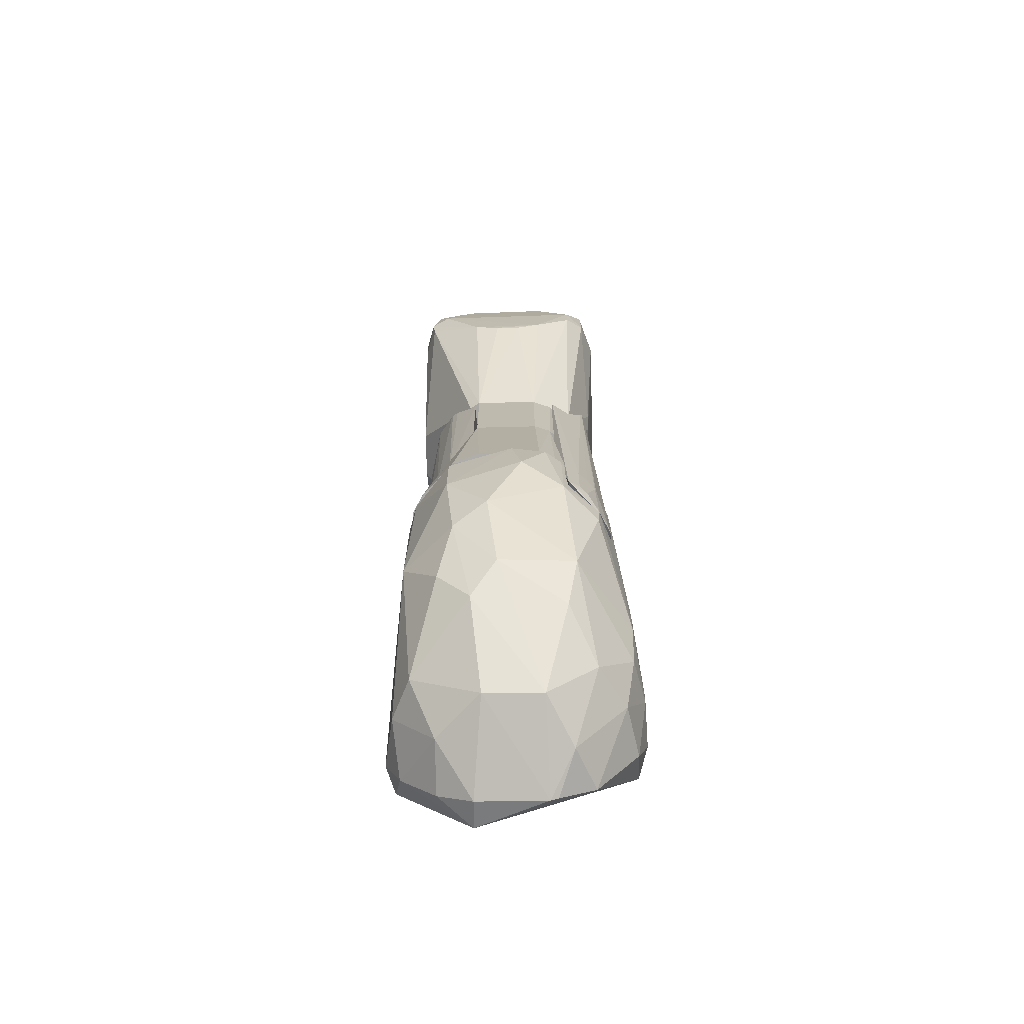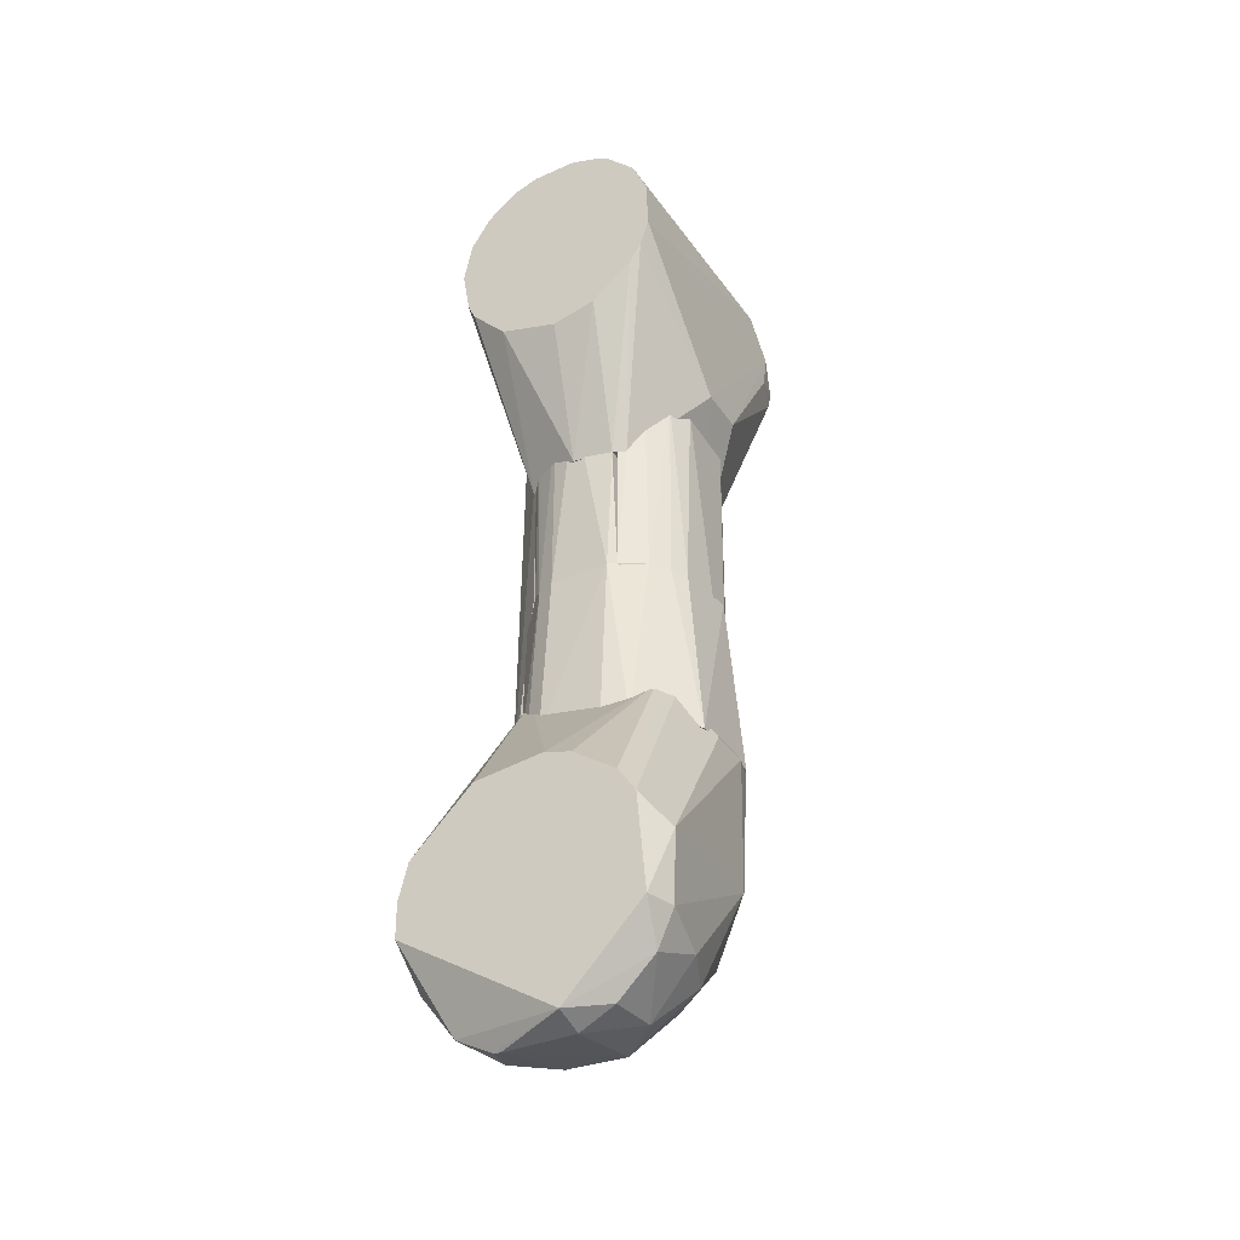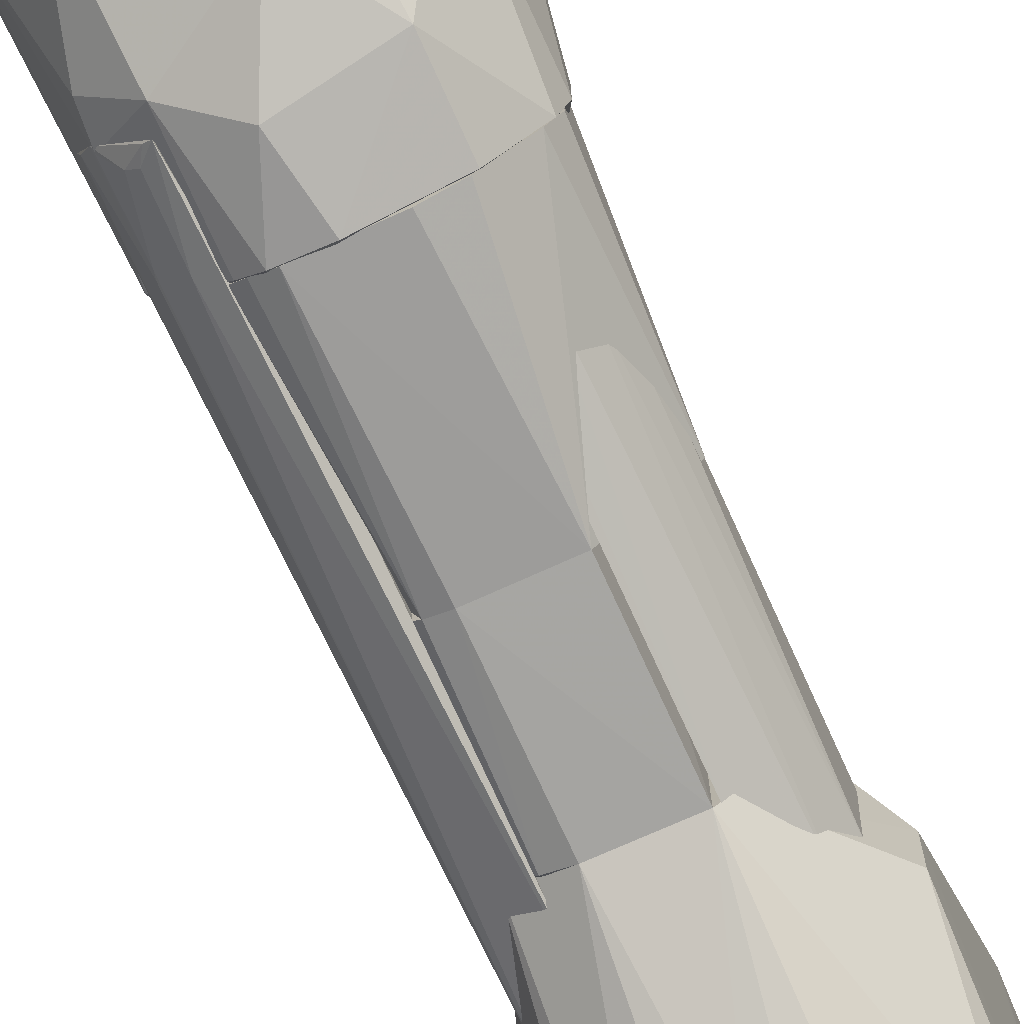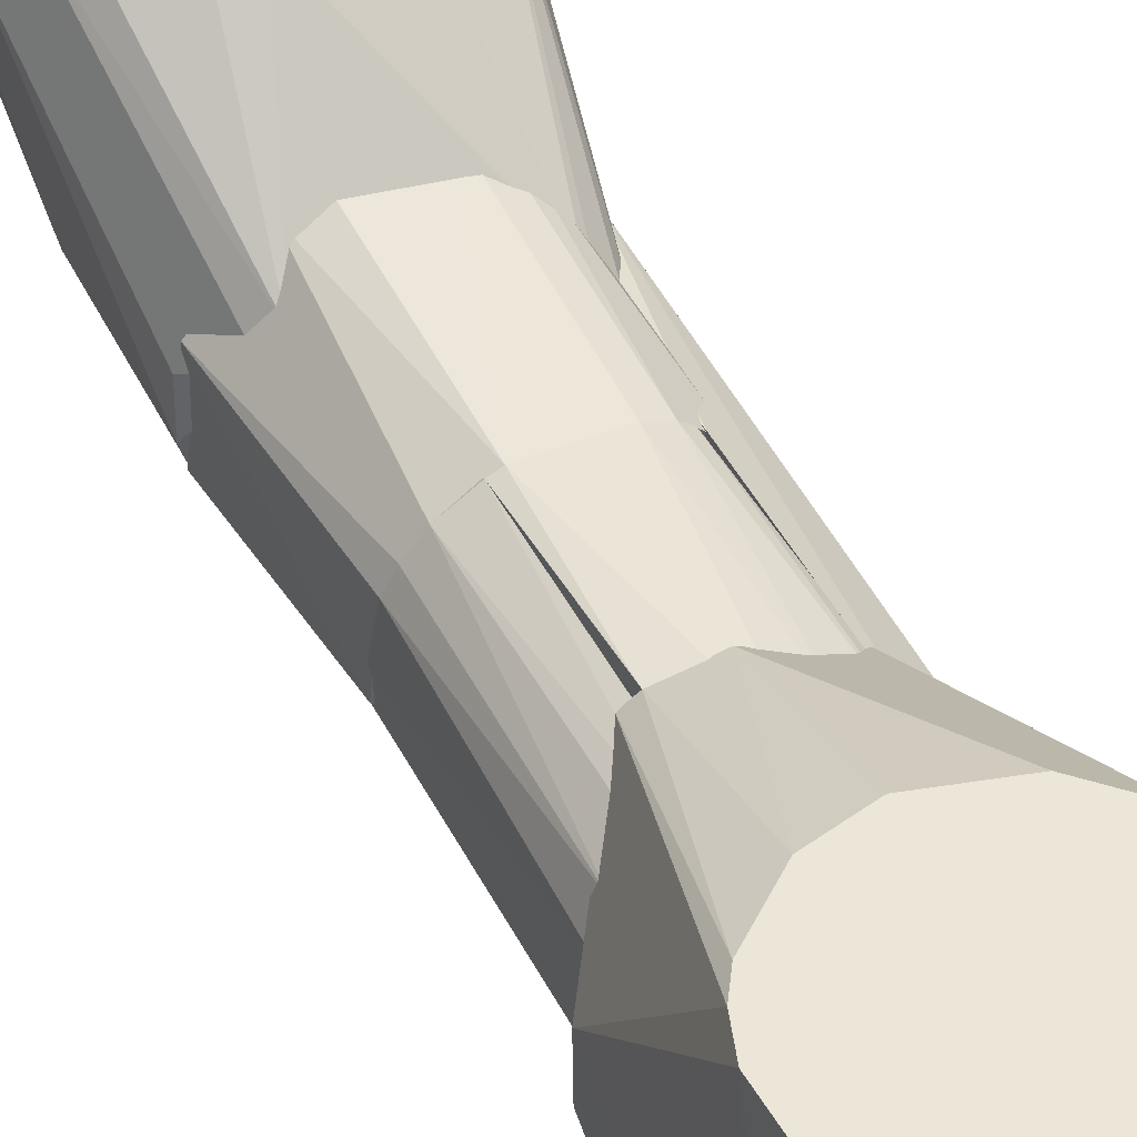
<metadata>
{"format":"obj","ext":"obj","renderer":"f3d","projection":"perspective","resolution":1024,"background":"white","views":[{"elev":-74.1,"azim":1.9,"up":"+Z"},{"elev":-35.0,"azim":-150.5,"up":"+Z"},{"elev":-74.3,"azim":-155.5,"up":"+Y"},{"elev":46.4,"azim":-26.1,"up":"+Y"}]}
</metadata>
<code>
v 0.01914 -0.02075 0.239
v 0.03157 -0.02866 0.2186
v 0.03141 0.0423 0.2141
v -0.01305 0.02323 0.1434
v -0.02771 -0.0424 0.2066
v 0.02076 -0.01759 0.1434
v 0.02631 -0.02254 0.2317
v 0.01223 -0.04189 0.2372
v -0.02667 0.0423 0.2296
v 0.02867 -0.009012 0.1674
v 0.0194 0.01862 0.1434
v -0.01298 -0.02398 0.1434
v 0.02917 -0.02383 0.2266
v 0.01856 -0.04021 0.2356
v 0.01168 -0.04476 0.1892
v -0.01437 0.0423 0.2304
v -0.01313 0.0423 0.1844
v -0.03084 0.005687 0.1689
v -0.006029 -0.03146 0.243
v 0.03202 -0.02801 0.2096
v 0.02877 0.008949 0.1677
v 0.008973 -0.02553 0.1433
v -0.009642 0.02527 0.1434
v 0.03158 -0.02561 0.2193
v 0.01947 -0.02369 0.2386
v 0.0262 -0.03782 0.2286
v -0.02233 -0.04492 0.2084
v 0.02293 -0.04491 0.2086
v -0.03091 0.0423 0.2067
v 0.01663 0.0423 0.1862
v -0.03071 -0.008368 0.169
v -0.0142 -0.02064 0.2409
v 0.02829 -0.04056 0.2041
v 0.02905 0.0423 0.2014
v -0.003163 -0.04458 0.1864
v 0.02917 -0.02687 0.226
v 0.01158 -0.0385 0.2408
v 0.02364 -0.03974 0.231
v -0.01838 -0.04169 0.2339
v -0.02837 0.0423 0.1992
v -0.0304 -0.0245 0.2238
v 0.001687 0.02701 0.1434
v -0.02725 -0.04134 0.2019
v 0.02882 -0.01326 0.1711
v 0.03189 -0.03068 0.2088
v 0.02816 -0.04084 0.221
v 0.02285 -0.04437 0.1995
v 0.02681 0.0423 0.1967
v 0.004259 -0.04444 0.1862
v -0.009934 -0.02592 0.1434
v -0.01084 -0.04466 0.1887
v 0.02852 -0.03684 0.2237
v 0.0266 -0.02603 0.2305
v 0.01625 -0.03894 0.2382
v 0.01165 -0.03136 0.2412
v -0.0256 -0.04229 0.2237
v -0.01539 -0.03994 0.2381
v -0.01373 -0.04179 0.2369
v -0.02513 0.0423 0.1941
v -0.03038 0.0423 0.2212
v -0.02778 -0.02668 0.2282
v -0.03043 -0.03218 0.2036
v -0.03045 -0.03413 0.2139
v -0.0004409 0.0423 0.1814
f 7 3 1
f 13 3 7
f 16 1 3
f 16 3 9
f 18 4 12
f 19 1 16
f 21 10 6
f 21 6 11
f 21 20 10
f 21 3 20
f 22 11 6
f 23 12 4
f 23 22 12
f 23 11 22
f 24 3 13
f 24 20 3
f 24 2 20
f 25 7 1
f 28 27 15
f 28 8 27
f 31 18 12
f 32 19 16
f 32 16 9
f 34 21 11
f 34 3 21
f 34 29 3
f 36 24 13
f 36 2 24
f 36 13 7
f 37 25 1
f 38 26 7
f 38 7 25
f 40 4 18
f 40 18 29
f 40 29 34
f 42 23 17
f 42 30 11
f 42 11 23
f 43 31 12
f 44 33 6
f 44 6 10
f 45 20 2
f 45 33 44
f 45 44 10
f 45 10 20
f 46 28 33
f 46 26 38
f 46 8 28
f 46 38 14
f 46 14 8
f 46 45 2
f 46 33 45
f 47 33 28
f 47 28 15
f 47 15 22
f 47 22 6
f 47 6 33
f 48 34 11
f 48 11 30
f 48 30 34
f 49 22 15
f 49 15 35
f 50 12 22
f 50 49 35
f 50 22 49
f 50 43 12
f 51 35 15
f 51 15 27
f 51 27 5
f 51 5 43
f 51 50 35
f 51 43 50
f 52 36 26
f 52 2 36
f 52 46 2
f 52 26 46
f 53 36 7
f 53 7 26
f 53 26 36
f 54 37 8
f 54 8 14
f 54 25 37
f 54 38 25
f 54 14 38
f 55 37 1
f 55 1 19
f 55 19 37
f 56 5 27
f 56 27 39
f 57 19 32
f 57 37 19
f 58 39 27
f 58 27 8
f 58 57 39
f 58 8 37
f 58 37 57
f 59 23 4
f 59 4 40
f 59 17 23
f 59 40 34
f 60 41 9
f 60 29 41
f 60 9 3
f 60 3 29
f 61 32 9
f 61 9 41
f 61 57 32
f 61 39 57
f 61 56 39
f 61 41 56
f 62 43 5
f 62 31 43
f 63 41 29
f 63 29 18
f 63 18 31
f 63 31 62
f 63 62 5
f 63 56 41
f 63 5 56
f 64 42 17
f 64 30 42
f 64 17 59
f 64 59 34
f 64 34 30
v 0.01937 0.01851 0.07268
v 0.02994 -0.009428 0.0548
v 0.03446 0.05066 -0.005454
v -0.01085 0.04177 -0.0358
v -0.02796 -0.01365 0.05493
v 0.01602 -0.004031 -0.01179
v -0.0257 0.05066 0.02381
v 0.03461 0.04199 0.01451
v 0.001485 -0.03101 0.05482
v 0.0337 0.01571 -0.005209
v -0.01973 -0.009488 -0.001435
v -0.01114 0.05066 -0.03329
v -0.01926 0.01925 0.06724
v 0.02458 0.01109 0.07268
v 0.01429 0.05066 0.03173
v 0.01641 -0.02538 0.03004
v 0.03699 0.02854 0.001698
v 0.01639 0.02882 -0.03267
v -0.007888 0.01357 -0.03005
v -0.03576 0.04209 -0.01058
v -0.01755 -0.02575 0.03501
v -0.03009 0.005839 0.05513
v -0.02288 0.01404 0.06722
v 0.03183 0.05066 0.01465
v 0.02916 0.01138 0.05462
v 0.01632 -0.02609 0.05492
v -0.00585 0.05066 0.03432
v 0.02608 -0.01576 0.0269
v -0.005564 -0.02551 0.01688
v 0.03713 0.04207 0.004415
v 0.03409 0.01004 0.004913
v 0.0341 0.03926 -0.01552
v 0.02343 0.01136 -0.01972
v 0.01161 0.04168 -0.0356
v -0.002975 -0.01462 -0.003811
v -0.02754 0.0142 -0.01741
v -0.03113 0.042 -0.02079
v -0.0333 0.05066 -0.01051
v -0.01751 -0.02617 0.0547
v -0.03001 -0.00565 0.01594
v -0.0362 0.04208 0.009394
v 0.01797 0.01987 0.07268
v -0.03022 -0.006389 0.05491
v -0.03076 0.05066 0.0165
v 0.02296 0.01434 0.07266
v 0.01158 -0.02956 0.05483
v -0.01325 0.05066 0.03211
v 0.02666 -0.01622 0.03476
v 0.01894 -0.01188 0.00116
v -0.01534 -0.01988 0.01183
v 0.004412 -0.03119 0.03773
v 0.03713 0.03397 0.004431
v 0.03449 0.05066 0.004492
v 0.03431 0.009751 0.01544
v 0.03682 0.02874 -0.003026
v 0.03728 0.04199 -0.003181
v 0.009079 0.01409 -0.02989
v 0.03104 0.02401 -0.01767
v 0.009407 0.042 -0.03605
v 0.02195 0.04204 -0.03034
v -0.01042 -0.00707 -0.01168
v -0.02062 0.0263 -0.02986
v -0.02079 0.04214 -0.03099
v -0.03284 0.02635 -0.01529
f 88 78 72
f 89 78 66
f 89 72 78
f 90 66 78
f 91 67 76
f 91 79 88
f 94 89 66
f 94 72 89
f 102 101 84
f 102 76 101
f 103 85 73
f 103 69 85
f 103 87 69
f 103 73 78
f 103 78 87
f 104 85 69
f 104 100 75
f 105 84 104
f 105 102 84
f 105 86 87
f 106 87 78
f 106 78 65
f 106 77 87
f 106 91 77
f 106 79 91
f 106 88 79
f 106 65 88
f 107 87 86
f 107 69 87
f 107 86 105
f 107 105 104
f 107 104 69
f 108 87 77
f 108 77 71
f 108 105 87
f 108 102 105
f 109 88 65
f 109 65 78
f 109 78 88
f 110 90 78
f 110 78 73
f 110 80 90
f 111 71 77
f 111 77 91
f 111 108 71
f 111 102 108
f 111 91 76
f 111 76 102
f 112 90 80
f 112 80 92
f 112 66 90
f 112 95 66
f 112 92 95
f 113 92 80
f 113 95 92
f 113 74 95
f 113 97 74
f 113 70 97
f 113 99 70
f 113 80 93
f 113 93 99
f 114 93 85
f 114 99 93
f 114 104 75
f 114 85 104
f 115 93 80
f 115 73 85
f 115 85 93
f 115 110 73
f 115 80 110
f 116 94 66
f 116 66 81
f 117 88 72
f 117 72 94
f 117 91 88
f 117 67 91
f 118 95 81
f 118 81 66
f 118 66 95
f 119 95 74
f 119 81 95
f 120 96 67
f 120 119 96
f 120 94 116
f 120 116 81
f 120 81 119
f 120 117 94
f 120 67 117
f 121 82 97
f 121 97 70
f 121 70 99
f 122 74 97
f 122 119 74
f 122 96 119
f 122 97 82
f 123 68 76
f 123 76 98
f 123 83 68
f 123 121 83
f 123 98 82
f 123 82 121
f 124 82 98
f 124 122 82
f 124 96 122
f 124 67 96
f 124 98 76
f 124 76 67
f 125 121 99
f 125 83 121
f 125 100 83
f 125 75 100
f 125 114 75
f 125 99 114
f 126 68 83
f 126 83 100
f 127 101 76
f 127 76 68
f 127 126 101
f 127 68 126
f 128 84 101
f 128 104 84
f 128 100 104
f 128 126 100
f 128 101 126
v 0.02192 0.01609 0.1053
v 0.02464 0.01112 0.1053
v 0.01766 0.02461 0.05551
v -0.01556 0.02649 0.05503
v -0.02656 -0.006599 0.1053
v 0.009099 0.0252 0.1053
v 0.0236 0.01313 0.1053
v 0.009841 -0.02968 0.055
v 0.0142 0.02301 0.1053
v 0.009597 0.02904 0.05481
v -0.01807 0.02017 0.1053
v 0.01381 -0.02407 0.1053
v 0.01744 -0.02492 0.05533
v -0.02911 -0.01156 0.05499
v -0.008302 0.02563 0.1053
v 0.01463 0.02681 0.05507
v -0.009933 -0.02591 0.1053
v 0.02458 0.01109 0.07268
v 0.01449 -0.02731 0.05503
v -0.02619 -0.01689 0.05483
v -0.0288 0.01119 0.05542
v -0.0085 0.02905 0.055
v 0.009047 -0.02574 0.1053
v 0.02349 0.01327 0.07268
v -0.01635 -0.02693 0.05488
v -0.02476 0.01078 0.1053
v -0.008292 -0.02972 0.05504
v -0.02218 0.01542 0.1053
f 134 130 129
f 135 129 130
f 135 130 131
f 135 131 129
f 137 134 129
f 137 129 131
f 138 134 137
f 140 130 134
f 141 130 140
f 143 134 138
f 143 132 139
f 144 138 137
f 144 137 131
f 144 131 141
f 146 141 131
f 146 130 141
f 147 141 140
f 147 140 136
f 147 136 138
f 147 144 141
f 147 138 144
f 148 145 133
f 148 133 142
f 148 142 132
f 148 132 138
f 149 139 132
f 149 132 142
f 149 142 133
f 150 143 138
f 150 138 132
f 150 132 143
f 151 145 136
f 151 136 140
f 151 140 145
f 152 146 131
f 152 131 130
f 152 130 146
f 153 148 138
f 153 138 136
f 153 145 148
f 154 149 133
f 155 153 136
f 155 136 145
f 155 145 153
f 156 154 133
f 156 139 149
f 156 149 154
f 156 145 140
f 156 133 145
f 156 140 134
f 156 143 139
f 156 134 143
v 0.001942 0.01744 0.1685
v 0.02212 -0.01617 0.1434
v 0.01664 0.02122 0.1053
v -0.01095 0.02454 0.1053
v -0.009934 -0.02592 0.1434
v 0.001717 0.02717 0.1624
v 0.008973 -0.02553 0.1433
v -0.009933 -0.02591 0.1053
v 0.009099 0.0252 0.1053
v -0.009642 0.02527 0.1434
v 0.01942 0.01864 0.1624
v 0.01467 -0.02355 0.1433
v 0.009047 -0.02574 0.1053
v 0.0142 0.02301 0.1053
v -0.008302 0.02563 0.1053
v 0.008626 0.02546 0.1624
v 0.02338 -0.01444 0.1053
v 0.0167 0.02128 0.1624
v -0.009646 0.02527 0.1406
v 0.01381 -0.02407 0.1053
v 0.01403 0.02268 0.1624
f 163 157 161
f 164 161 160
f 166 161 157
f 166 157 162
f 166 160 161
f 168 157 163
f 168 167 157
f 168 158 167
f 169 164 160
f 169 168 163
f 169 163 161
f 169 161 164
f 170 169 160
f 171 162 165
f 171 166 162
f 171 170 160
f 171 165 170
f 172 162 157
f 172 170 165
f 172 165 162
f 173 167 158
f 173 159 167
f 173 170 159
f 173 169 170
f 174 167 159
f 174 159 170
f 174 172 157
f 174 157 167
f 175 171 160
f 175 160 166
f 175 166 171
f 176 173 158
f 176 158 168
f 176 168 169
f 176 169 173
f 177 174 170
f 177 170 172
f 177 172 174
v 0.006984 0.0423 0.2437
v 0.02966 -0.02061 0.2238
v 0.03141 0.0423 0.2141
v -0.01437 0.0423 0.2141
v -0.02497 -0.03141 0.2307
v 0.03142 -0.02062 0.214
v 0.02383 0.0423 0.2335
v 0.01165 -0.03136 0.2412
v -0.02545 0.0423 0.2315
v -0.01437 -0.02655 0.2155
v 0.02887 0.0423 0.2258
v -0.01036 -0.01963 0.2436
v 0.01606 -0.02038 0.2411
v -0.02667 0.0423 0.2296
v -0.003473 -0.04086 0.2404
v 0.02432 -0.02194 0.2342
v 0.009163 -0.0196 0.244
v -0.02249 -0.02149 0.2361
v -0.01315 0.0423 0.2415
v 0.01382 0.0423 0.2414
v -0.02606 -0.03138 0.2291
v 0.01825 -0.02655 0.2155
v 0.02859 -0.01517 0.226
v 0.02124 0.0423 0.2363
v 0.01654 -0.02284 0.2406
v -0.005864 0.0423 0.2439
v -0.003553 -0.04047 0.2413
v -0.02506 -0.02217 0.2334
v -0.01547 -0.02015 0.2414
v -0.01789 0.0423 0.2389
v -0.00852 -0.0411 0.2399
v 0.009278 -0.0223 0.2438
v -0.02494 -0.02516 0.2332
v -0.01057 -0.03828 0.2413
v 0.004005 -0.02598 0.2435
v -0.02269 -0.02445 0.2358
v -0.01066 -0.02257 0.2433
v -0.007948 -0.03971 0.2415
v -0.0202 -0.03144 0.2359
v -0.01569 -0.0232 0.241
v -0.005952 -0.02601 0.2432
v -0.01285 -0.03413 0.2407
f 183 180 179
f 183 181 180
f 185 183 179
f 186 180 181
f 187 181 183
f 188 179 180
f 191 186 181
f 192 183 185
f 193 188 184
f 193 185 179
f 196 178 180
f 196 180 186
f 197 194 190
f 197 178 194
f 197 188 180
f 197 180 178
f 198 191 181
f 198 181 187
f 199 187 183
f 199 183 192
f 200 193 179
f 200 179 188
f 200 188 193
f 201 193 184
f 201 190 193
f 201 197 190
f 201 184 188
f 201 188 197
f 202 193 190
f 202 185 193
f 203 194 178
f 203 189 194
f 203 196 189
f 203 178 196
f 204 192 185
f 205 195 186
f 205 186 191
f 205 191 198
f 206 189 196
f 207 196 186
f 207 186 195
f 207 206 196
f 207 195 206
f 208 198 187
f 208 192 204
f 208 199 192
f 208 187 199
f 209 185 202
f 209 204 185
f 209 202 190
f 209 190 194
f 210 205 198
f 210 198 182
f 211 182 198
f 211 198 208
f 212 209 194
f 212 194 189
f 212 204 209
f 213 195 205
f 213 205 210
f 213 206 195
f 214 189 206
f 215 211 208
f 215 208 204
f 215 204 212
f 215 214 211
f 216 213 210
f 216 210 182
f 216 182 211
f 217 206 213
f 217 214 206
f 217 211 214
f 218 212 189
f 218 189 214
f 218 215 212
f 218 214 215
f 219 216 211
f 219 213 216
f 219 217 213
f 219 211 217
v 0.01825 0.012 0.1778
v 0.02641 -0.01518 0.178
v 0.03013 0.006159 0.05495
v 0.02701 -0.01551 0.03361
v 0.01505 -0.02278 0.07268
v 0.02998 -0.009137 0.03466
v 0.02641 0.012 0.1733
v 0.01534 -0.02311 0.1624
v 0.01826 0.01201 0.055
v 0.02649 -0.01788 0.0523
v 0.02641 -0.004306 0.1778
v 0.01826 -0.01518 0.1778
v 0.01806 0.01996 0.1624
v 0.01792 -0.02557 0.03468
v 0.02832 0.01163 0.05557
v 0.02918 -0.0116 0.03469
v 0.018 0.0199 0.1053
v 0.02344 -0.02092 0.03745
v 0.02139 -0.02303 0.05285
v 0.02919 -0.01106 0.05472
v 0.01945 -0.0243 0.03485
v 0.02611 -0.01846 0.05088
v 0.02119 -0.02317 0.03772
v 0.02666 -0.01622 0.03476
v 0.02404 -0.02044 0.05505
f 225 222 221
f 230 226 220
f 230 220 221
f 230 221 222
f 230 222 226
f 231 227 221
f 231 221 220
f 231 220 227
f 232 227 220
f 232 224 227
f 232 220 226
f 233 224 228
f 233 227 224
f 233 228 225
f 233 225 223
f 234 222 225
f 234 225 228
f 234 232 226
f 234 226 222
f 235 221 229
f 235 229 223
f 235 223 225
f 236 228 224
f 236 224 232
f 236 234 228
f 236 232 234
f 238 221 227
f 238 227 233
f 239 235 225
f 239 225 221
f 239 221 235
f 240 233 223
f 240 223 237
f 241 223 229
f 241 229 221
f 242 238 233
f 242 233 240
f 242 240 237
f 242 241 238
f 242 237 241
f 243 241 237
f 243 237 223
f 243 223 241
f 244 241 221
f 244 221 238
f 244 238 241
v -0.01426 0.02268 0.1624
v -0.01419 -0.02307 0.1624
v -0.01113 -0.02518 0.07268
v -0.02657 -0.00647 0.07268
v -0.02532 0.008275 0.1624
v -0.01816 -0.02088 0.07266
v -0.01095 0.02454 0.1053
v -0.02483 -0.01123 0.1624
v -0.01113 -0.0252 0.1434
v -0.01165 -0.007025 0.07268
v -0.02218 0.01542 0.1053
v -0.02259 0.01529 0.1624
v -0.01997 -0.01884 0.1624
v -0.02235 -0.01559 0.07266
v -0.01312 -0.02398 0.07268
v -0.01089 0.02445 0.1434
v -0.01807 0.02017 0.1053
v -0.02476 0.01078 0.1053
v -0.01793 -0.02055 0.1624
v -0.0247 -0.01117 0.07268
v -0.01739 0.02045 0.1624
f 252 249 248
f 253 246 250
f 254 247 250
f 254 251 247
f 254 248 251
f 256 249 252
f 257 246 245
f 257 256 252
f 257 245 256
f 258 257 252
f 258 250 257
f 258 254 250
f 258 248 254
f 259 253 250
f 259 250 247
f 259 247 253
f 260 253 247
f 260 247 251
f 260 251 245
f 260 245 246
f 260 246 253
f 261 245 251
f 261 251 248
f 261 248 255
f 261 255 256
f 262 255 248
f 262 248 249
f 262 256 255
f 262 249 256
f 263 257 250
f 263 250 246
f 263 246 257
f 264 258 252
f 264 252 248
f 264 248 258
f 265 261 256
f 265 256 245
f 265 245 261

</code>
